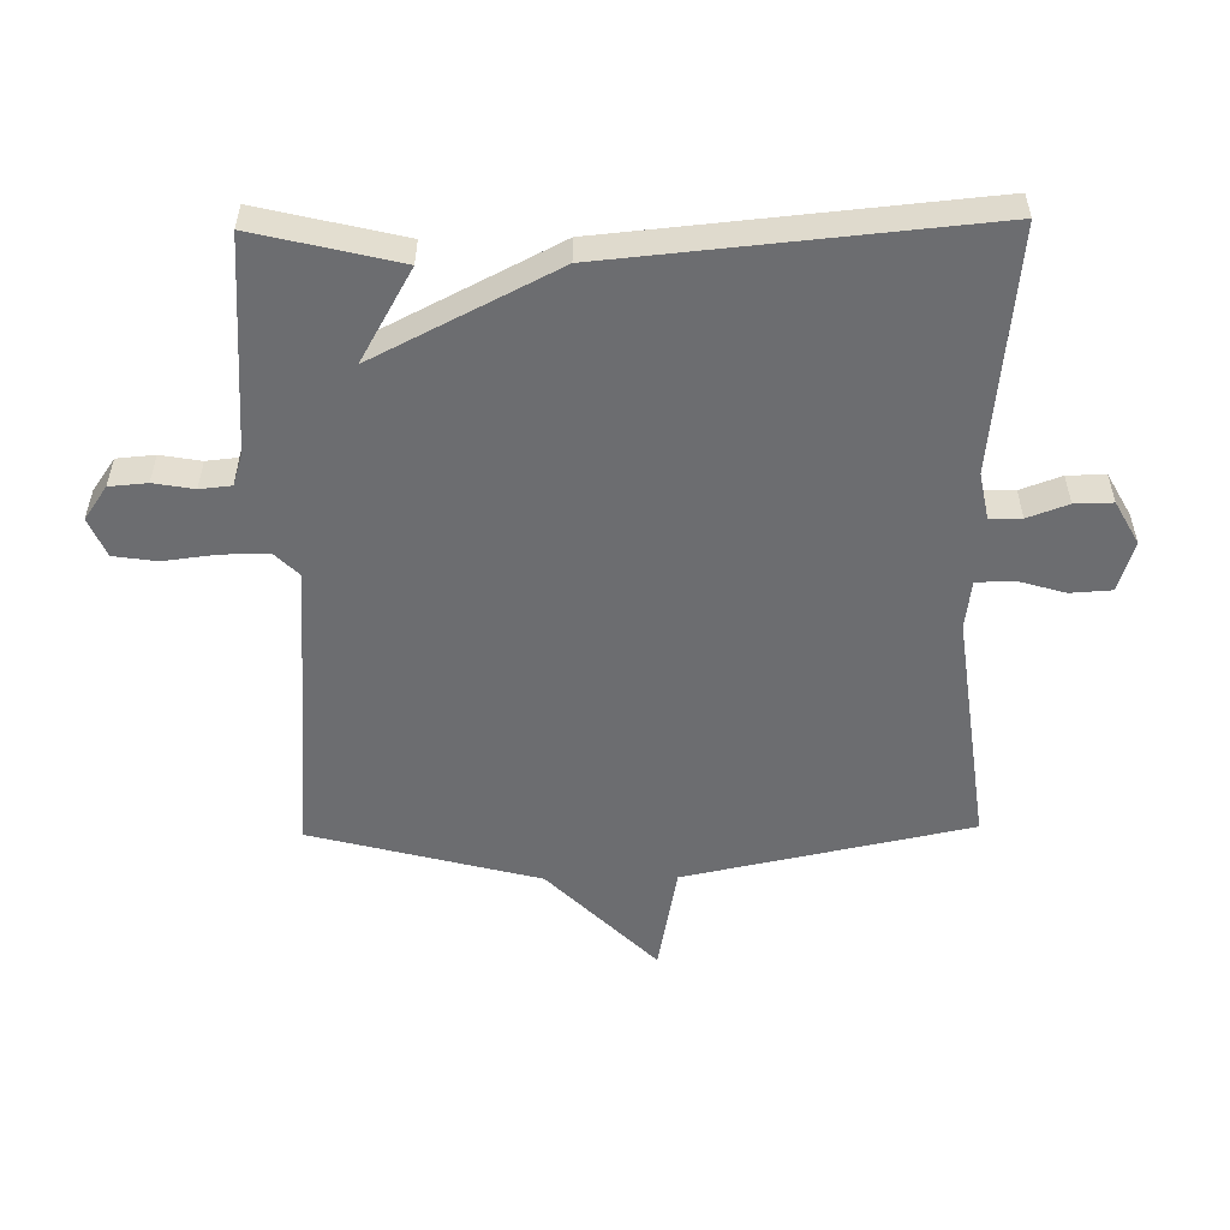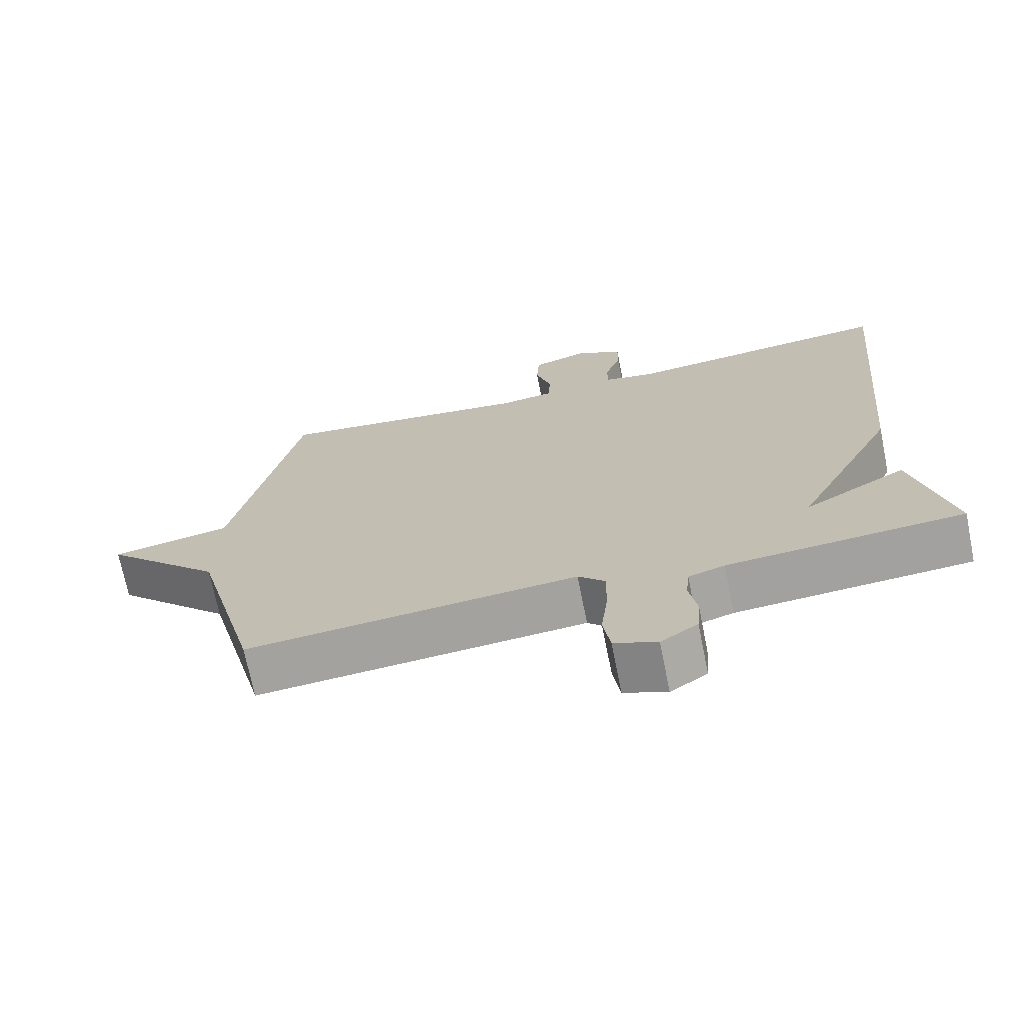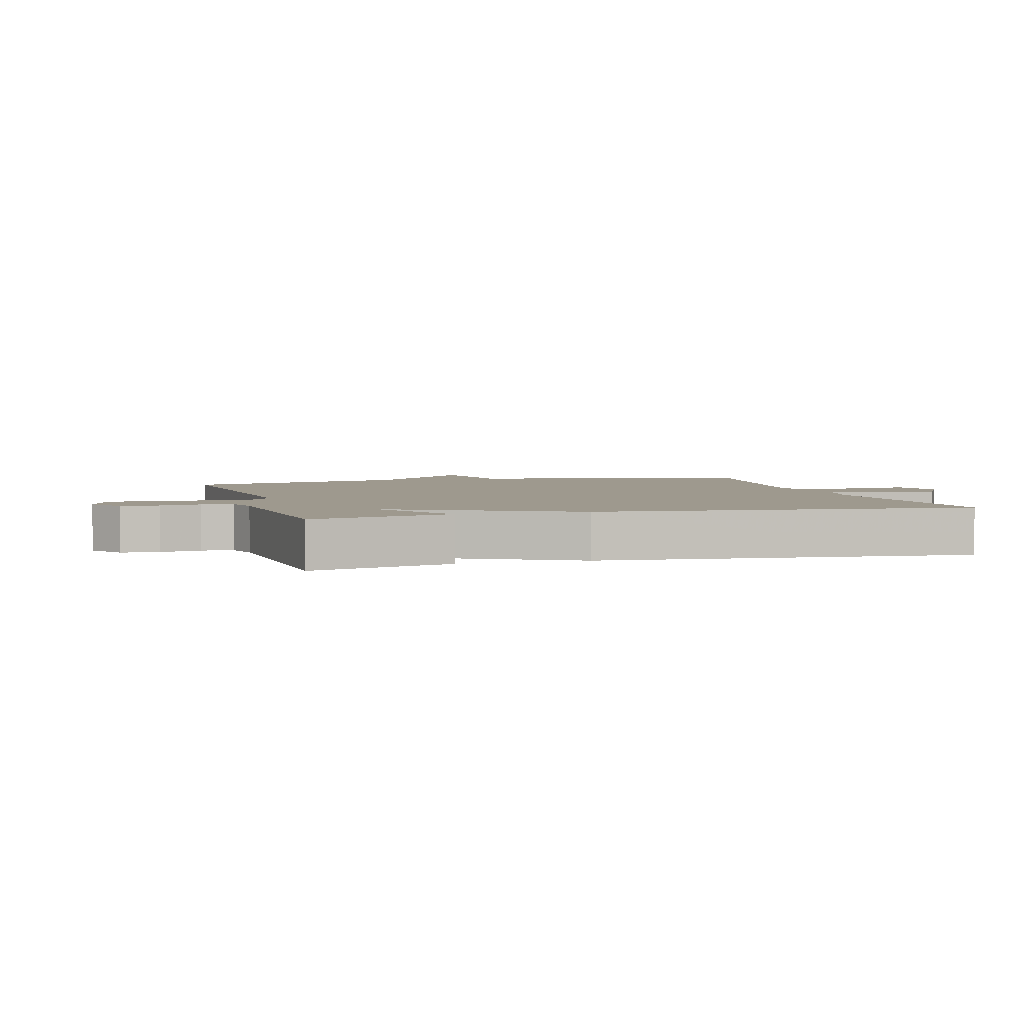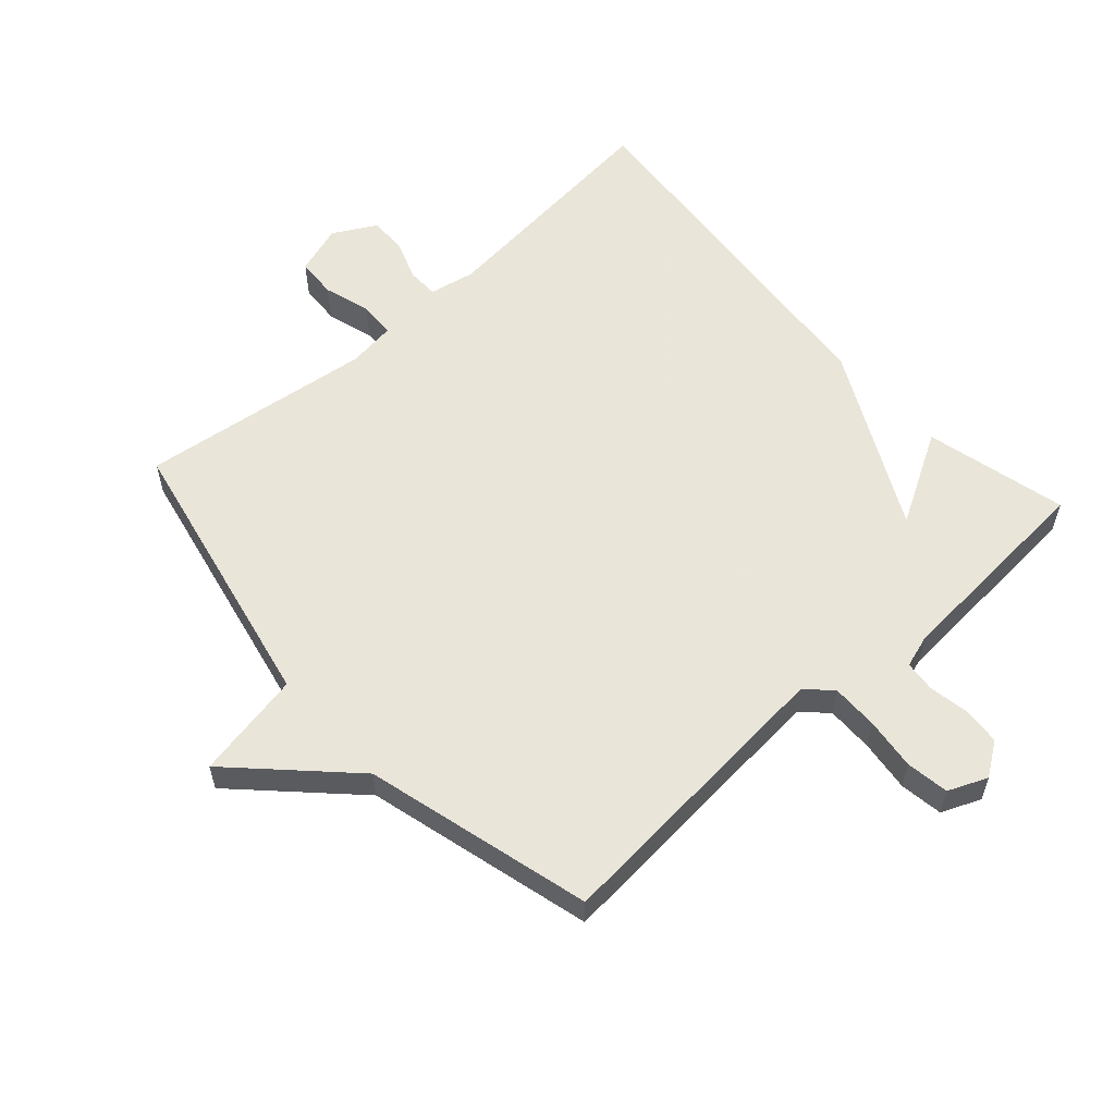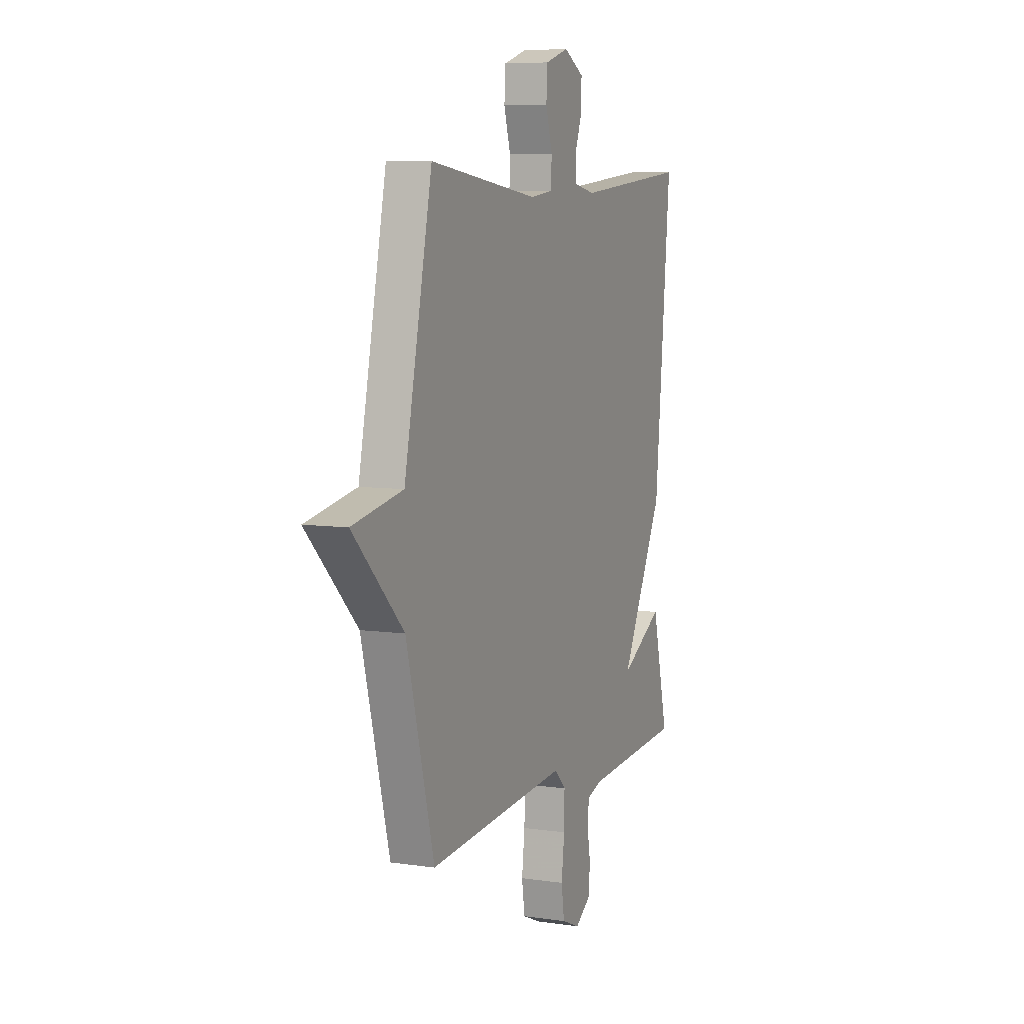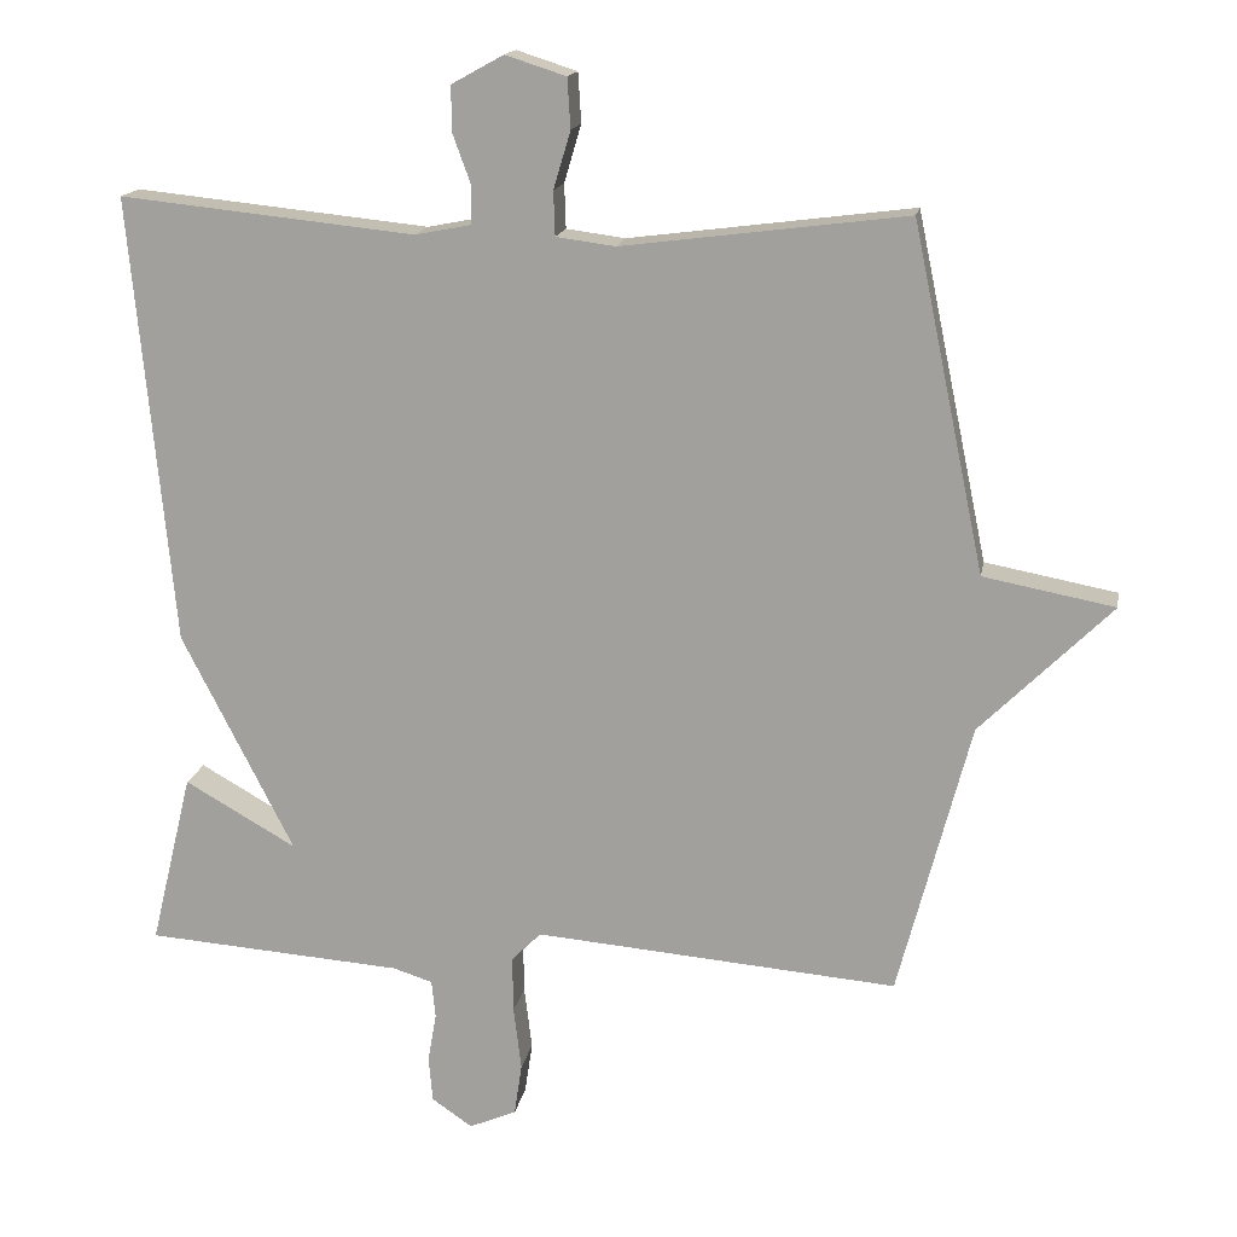
<metadata>
{"format":"obj","ext":"obj","renderer":"f3d","projection":"perspective","resolution":1024,"background":"white","views":[{"elev":-54.0,"azim":-89.1,"up":"+Y"},{"elev":-71.0,"azim":-168.6,"up":"+Z"},{"elev":3.5,"azim":-105.7,"up":"+Y"},{"elev":57.7,"azim":138.0,"up":"+Y"},{"elev":7.2,"azim":112.8,"up":"+Z"},{"elev":15.9,"azim":10.0,"up":"+Z"}]}
</metadata>
<code>
v -0.5 0.07 -0.5
v -0.446 0.07 -0.277
v -0.302 0.07 -0.359
v -0.446 0.07 -0.077
v -0.5 0.07 0.5
v -0.12 0.07 0.461
v -0.048 0.07 0.475
v -0.047 0.07 0.524
v -0.07 0.07 0.587
v -0.071 0.07 0.646
v -0.004 0.07 0.683
v 0.074 0.07 0.658
v 0.078 0.07 0.594
v 0.056 0.07 0.52
v 0.058 0.07 0.463
v 0.134 0.07 0.453
v 0.5 0.07 0.5
v 0.593 0.07 0.055
v 0.762 0.07 0.023
v 0.593 0.07 -0.145
v 0.5 0.07 -0.5
v 0.032 0.07 -0.461
v -0.006 0.07 -0.499
v -0.005 0.07 -0.572
v 0.005 0.07 -0.654
v -0.005 0.07 -0.721
v -0.066 0.07 -0.747
v -0.118 0.07 -0.711
v -0.123 0.07 -0.652
v -0.112 0.07 -0.589
v -0.117 0.07 -0.54
v -0.168 0.07 -0.524
v -0.5 0 -0.5
v -0.446 0 -0.277
v -0.302 0 -0.359
v -0.446 0 -0.077
v -0.5 0 0.5
v -0.12 0 0.461
v -0.048 0 0.475
v -0.047 0 0.524
v -0.07 0 0.587
v -0.071 0 0.646
v -0.004 0 0.683
v 0.074 0 0.658
v 0.078 0 0.594
v 0.056 0 0.52
v 0.058 0 0.463
v 0.134 0 0.453
v 0.5 0 0.5
v 0.593 0 0.055
v 0.762 0 0.023
v 0.593 0 -0.145
v 0.5 0 -0.5
v 0.032 0 -0.461
v -0.006 0 -0.499
v -0.005 0 -0.572
v 0.005 0 -0.654
v -0.005 0 -0.721
v -0.066 0 -0.747
v -0.118 0 -0.711
v -0.123 0 -0.652
v -0.112 0 -0.589
v -0.117 0 -0.54
v -0.168 0 -0.524
f 28 29 30
f 27 28 30
f 26 27 30
f 25 26 30
f 24 25 30
f 23 24 30 31
f 22 23 31 32
f 20 21 22
f 22 32 1
f 20 22 1
f 19 20 1
f 18 19 1
f 12 13 14
f 11 12 14
f 10 11 14
f 9 10 14
f 8 9 14
f 7 8 14 15
f 6 7 15 16
f 3 4 5 6
f 1 2 3
f 18 1 3
f 16 17 18 3
f 3 6 16
f 62 61 60
f 62 60 59
f 62 59 58
f 62 58 57
f 62 57 56
f 63 62 56 55
f 64 63 55 54
f 54 53 52
f 33 64 54
f 33 54 52
f 33 52 51
f 33 51 50
f 46 45 44
f 46 44 43
f 46 43 42
f 46 42 41
f 46 41 40
f 47 46 40 39
f 48 47 39 38
f 38 37 36 35
f 35 34 33
f 35 33 50
f 35 50 49 48
f 48 38 35
f 1 33 34 2
f 2 34 35 3
f 3 35 36 4
f 4 36 37 5
f 5 37 38 6
f 6 38 39 7
f 7 39 40 8
f 8 40 41 9
f 9 41 42 10
f 10 42 43 11
f 11 43 44 12
f 12 44 45 13
f 13 45 46 14
f 14 46 47 15
f 15 47 48 16
f 16 48 49 17
f 17 49 50 18
f 18 50 51 19
f 19 51 52 20
f 20 52 53 21
f 21 53 54 22
f 22 54 55 23
f 23 55 56 24
f 24 56 57 25
f 25 57 58 26
f 26 58 59 27
f 27 59 60 28
f 28 60 61 29
f 29 61 62 30
f 30 62 63 31
f 31 63 64 32
f 32 64 33 1

</code>
